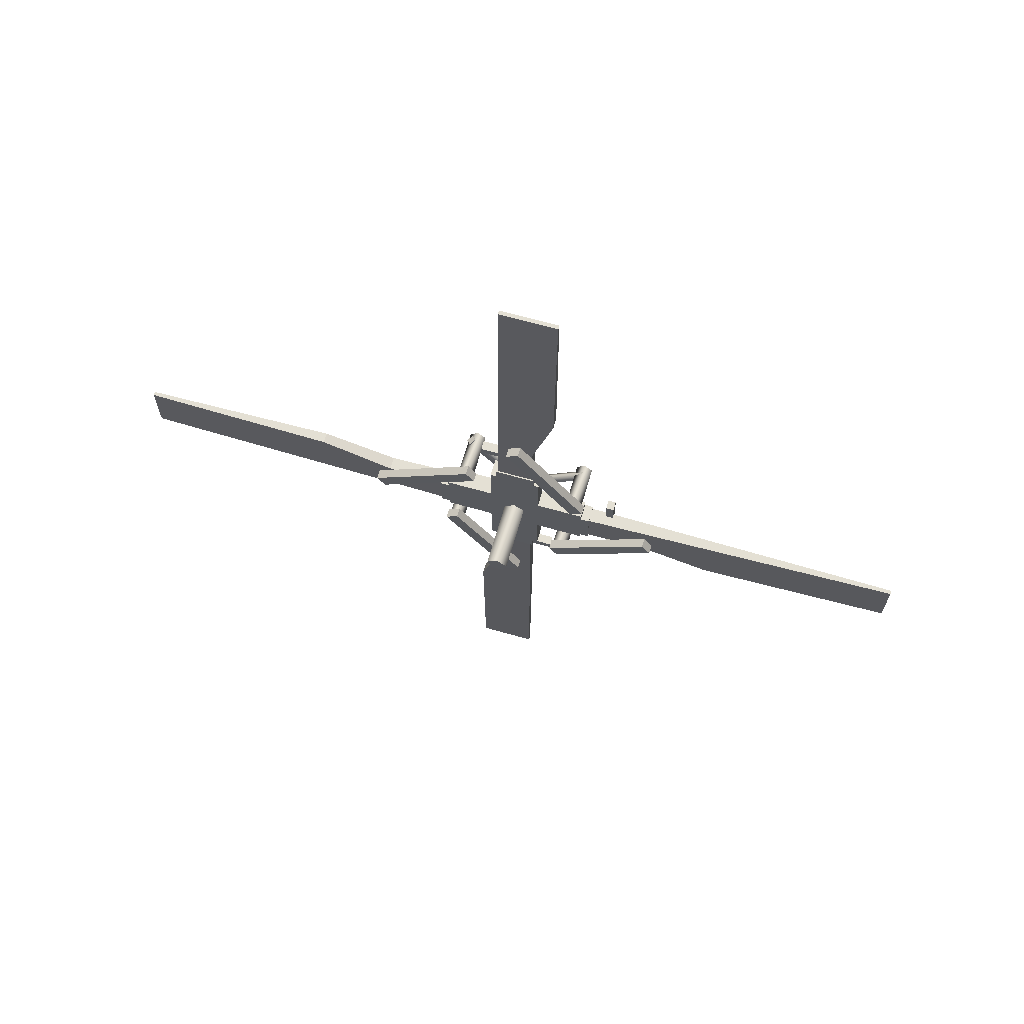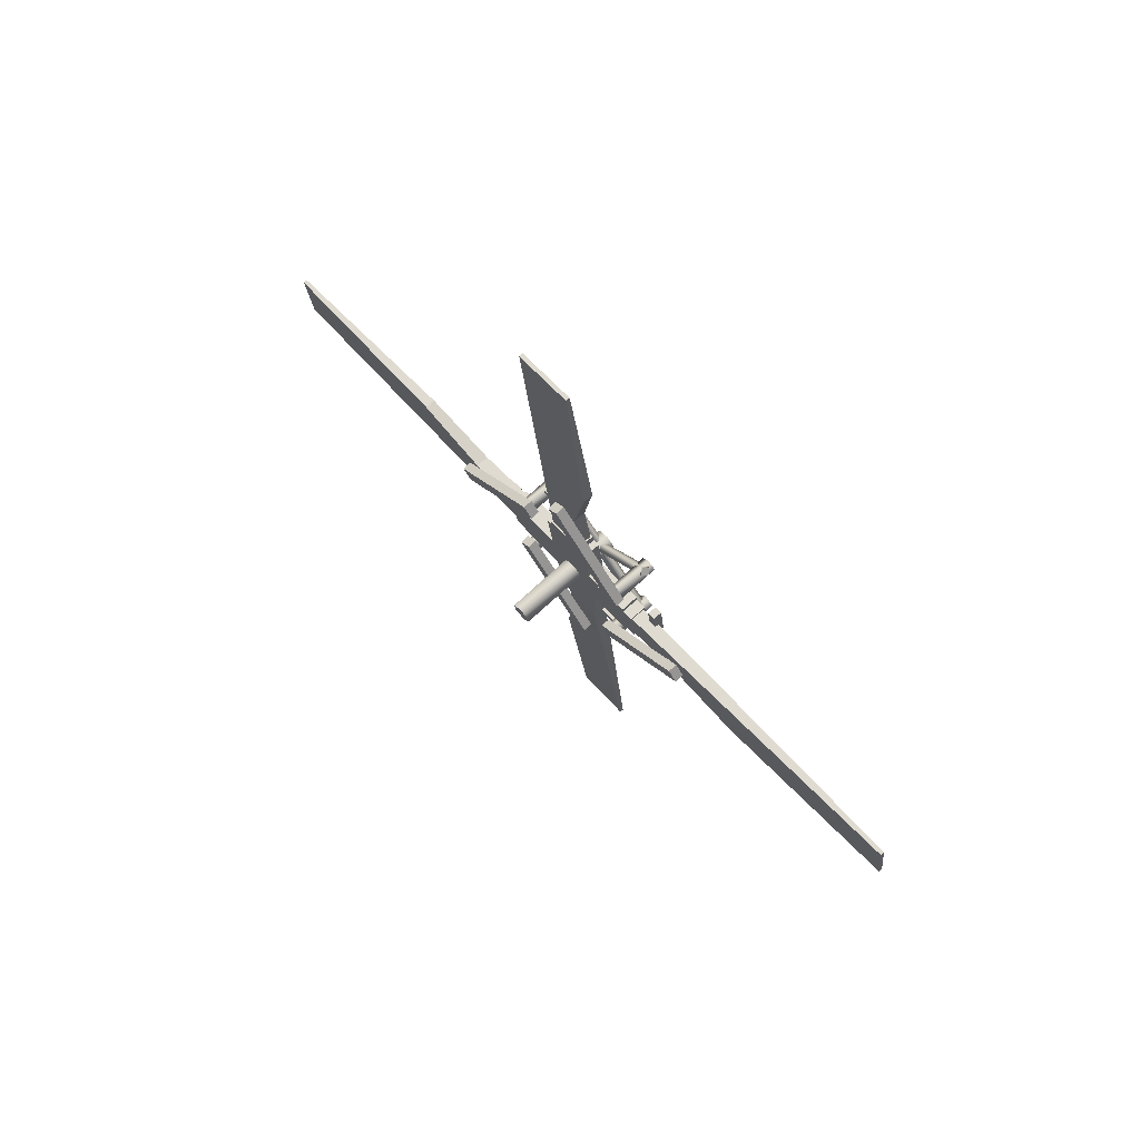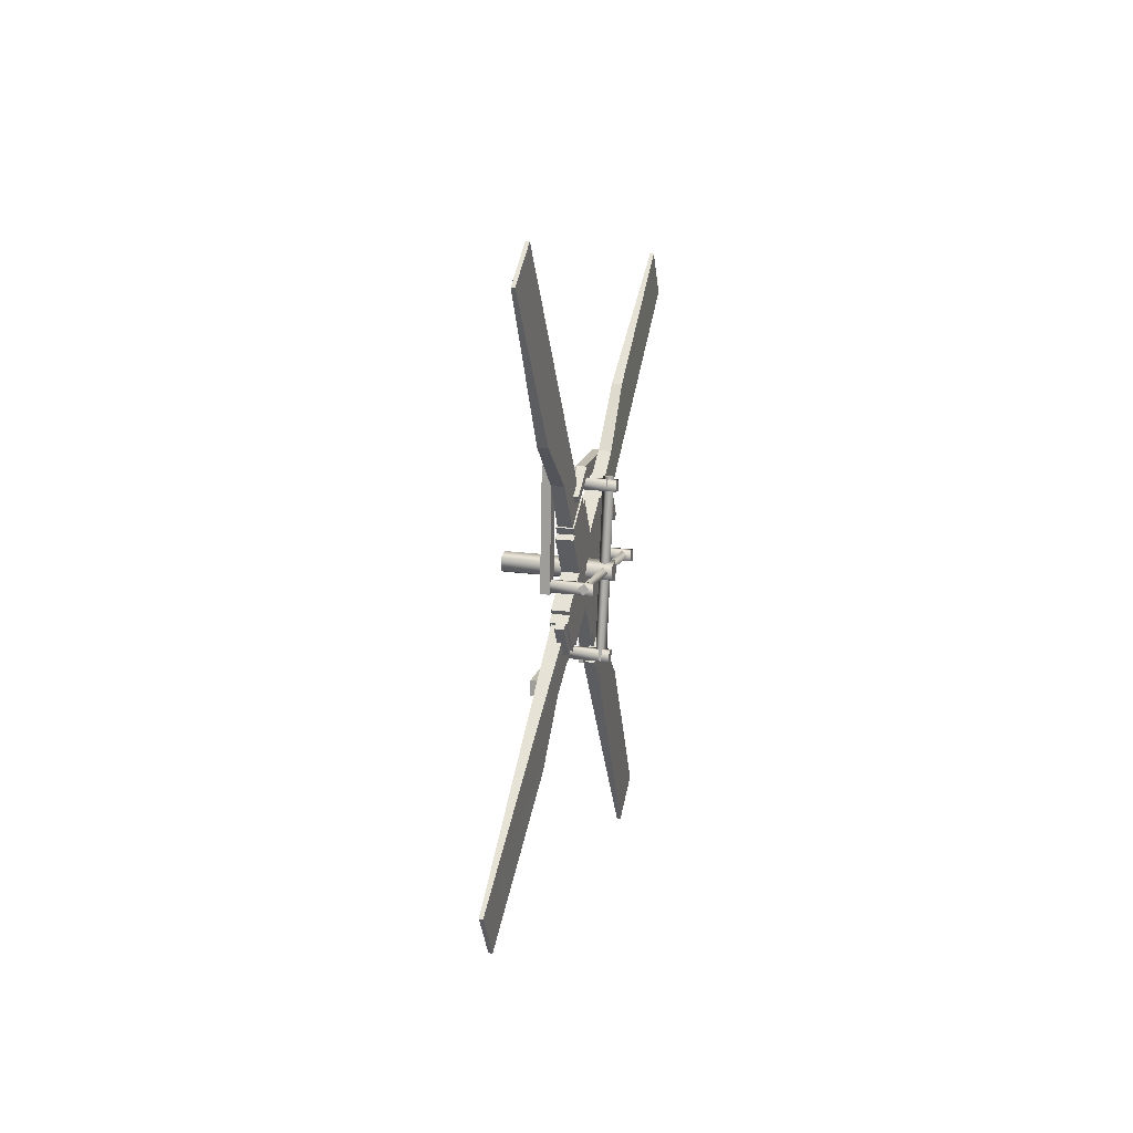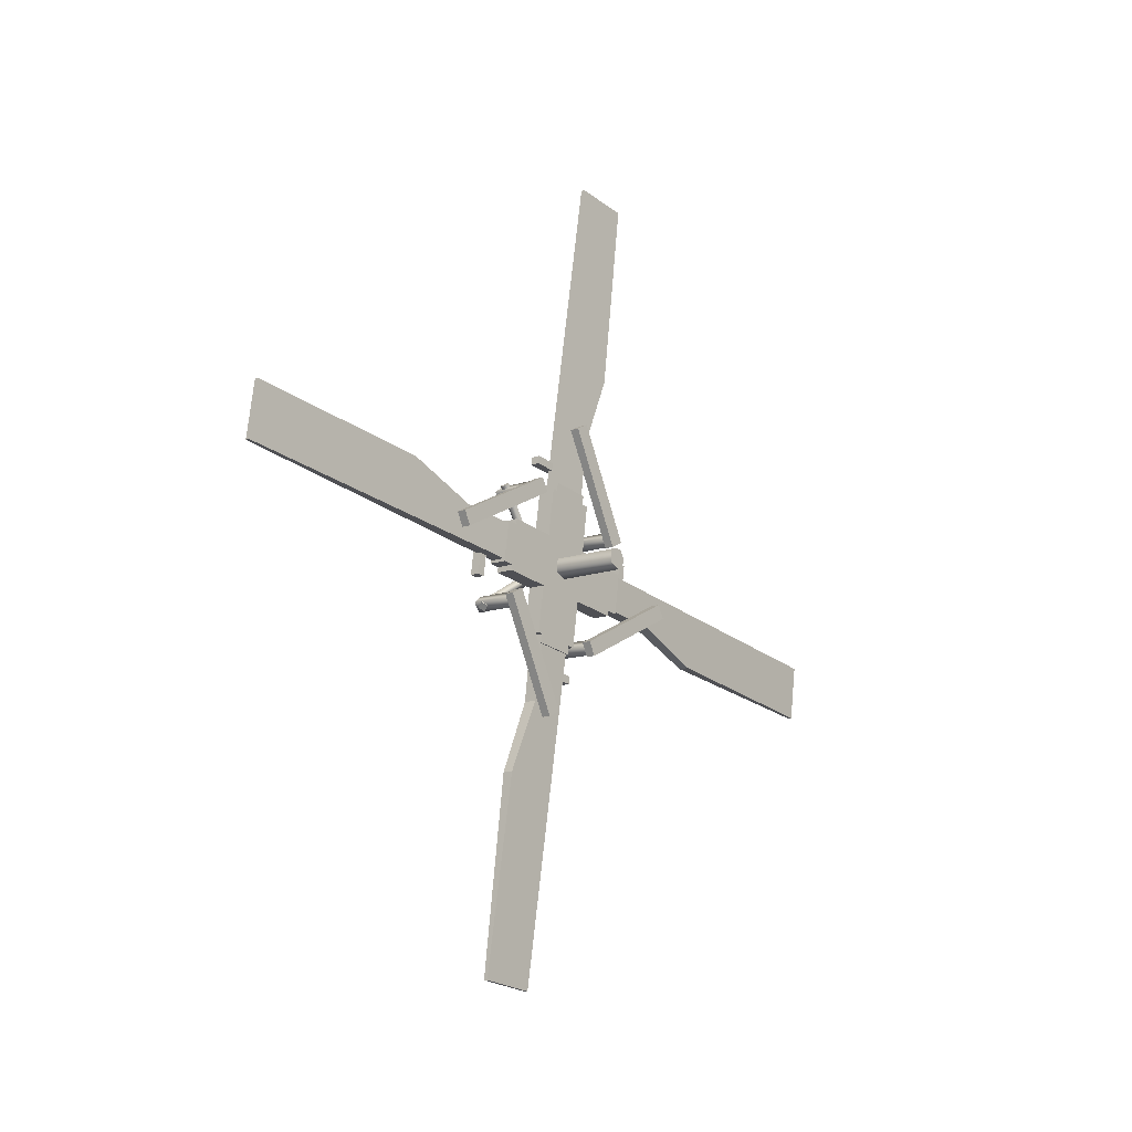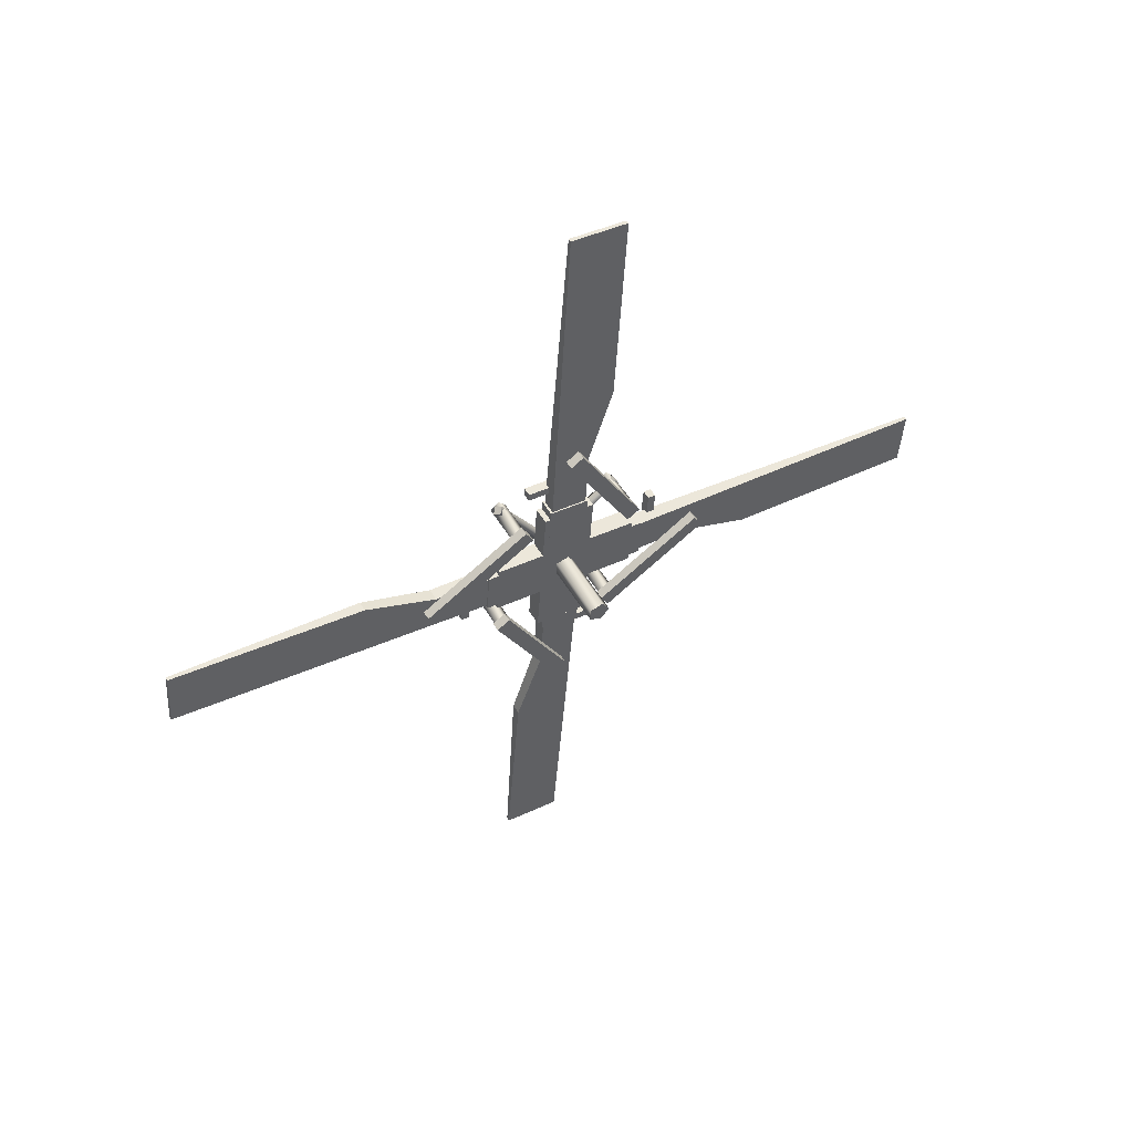
<metadata>
{"format":"obj","ext":"obj","renderer":"f3d","projection":"perspective","resolution":1024,"background":"white","views":[{"elev":66.2,"azim":-67.1,"up":"+Z"},{"elev":63.0,"azim":-42.1,"up":"+Y"},{"elev":51.2,"azim":11.8,"up":"+Y"},{"elev":-23.8,"azim":-140.7,"up":"+Y"},{"elev":41.9,"azim":-119.5,"up":"+Y"}]}
</metadata>
<code>
v  0.099 1.283 9.911
v  0.1032 1.248 9.886
v  0.4688 1.293 9.886
v  0.4645 1.328 9.911
v  0.1016 1.262 9.845
v  0.4671 1.306 9.845
v  0.0964 1.304 9.845
v  0.4619 1.349 9.845
v  0.0948 1.317 9.886
v  0.4603 1.362 9.886
v  0.4434 1.097 10.06
v  0.4602 1.111 10.08
v  0.4034 1.573 9.695
v  0.3866 1.559 9.681
v  0.4799 1.101 10.06
v  0.4231 1.563 9.681
v  0.4631 1.087 10.05
v  0.4063 1.55 9.666
v  0.3308 1.136 9.685
v  0.3341 1.109 9.658
v  0.4875 1.128 9.658
v  0.4842 1.154 9.685
v  0.3308 1.136 9.632
v  0.4842 1.154 9.632
v  0.3276 1.162 9.658
v  0.481 1.181 9.658
v  0.2885 1.481 10.12
v  0.2917 1.454 10.09
v  0.4451 1.473 10.09
v  0.4418 1.499 10.12
v  0.2885 1.481 10.07
v  0.4418 1.499 10.07
v  0.2852 1.507 10.09
v  0.4386 1.526 10.09
v  0.3359 1.094 10.08
v  0.3392 1.068 10.05
v  0.4925 1.087 10.05
v  0.4893 1.113 10.08
v  0.3359 1.094 10.02
v  0.4893 1.113 10.02
v  0.3327 1.121 10.05
v  0.4861 1.14 10.05
v  0.2832 1.523 9.725
v  0.2865 1.497 9.698
v  0.4399 1.515 9.698
v  0.4366 1.542 9.725
v  0.2832 1.523 9.671
v  0.4366 1.542 9.671
v  0.28 1.549 9.698
v  0.4334 1.568 9.698
v  0.3926 1.51 10.11
v  0.4091 1.526 10.1
v  0.4554 1.149 9.63
v  0.4389 1.133 9.642
v  0.4291 1.515 10.11
v  0.4755 1.137 9.642
v  0.4126 1.498 10.12
v  0.4589 1.121 9.653
v  0.3895 1.231 9.632
v  0.3685 1.402 9.632
v  0.3685 1.402 10.12
v  0.3895 1.231 10.12
v  0.3312 1.224 9.632
v  0.3312 1.224 10.12
v  0.3101 1.395 10.12
v  0.3101 1.395 9.632
v  0.4088 1.074 9.962
v  0.4088 1.074 9.79
v  0.3492 1.559 9.79
v  0.3492 1.559 9.962
v  0.3504 1.067 9.962
v  0.2909 1.552 9.962
v  0.2909 1.552 9.79
v  0.3504 1.067 9.79
v  0.3873 1.249 9.595
v  0.3707 1.384 9.595
v  0.3707 1.384 10.16
v  0.3873 1.249 10.16
v  0.329 1.242 9.595
v  0.329 1.242 10.16
v  0.3123 1.377 10.16
v  0.3123 1.377 9.595
v  0.4123 1.045 9.939
v  0.4123 1.045 9.808
v  0.3457 1.588 9.808
v  0.3457 1.588 9.939
v  0.354 1.038 9.939
v  0.2873 1.581 9.939
v  0.2873 1.581 9.808
v  0.354 1.038 9.808
v  0.321 1.37 9.412
v  0.3174 1.37 9.618
v  0.3668 1.376 9.618
v  0.3635 1.375 9.412
v  0.317 1.439 9.166
v  0.3513 1.443 9.166
v  0.3284 1.44 8.52
v  0.3411 1.442 8.52
v  0.3513 1.254 8.52
v  0.364 1.255 8.52
v  0.3318 1.251 9.625
v  0.3814 1.258 9.625
v  0.2973 1.56 9.707
v  0.3023 1.519 9.735
v  0.3306 1.289 9.398
v  0.3256 1.33 9.369
v  0.2665 1.556 9.707
v  0.2947 1.326 9.369
v  0.2998 1.285 9.398
v  0.2715 1.515 9.735
v  0.3892 1.319 9.524
v  0.3892 1.319 9.55
v  0.405 1.191 9.55
v  0.405 1.191 9.524
v  0.3584 1.315 9.524
v  0.3742 1.187 9.524
v  0.3742 1.187 9.55
v  0.3584 1.315 9.55
v  0.2718 1.771 9.934
v  0.2933 1.566 9.934
v  0.3427 1.572 9.934
v  0.3143 1.776 9.934
v  0.2462 2.015 10
v  0.2805 2.019 10
v  0.1787 2.659 10
v  0.1914 2.66 10
v  0.1787 2.659 9.815
v  0.1914 2.66 9.815
v  0.294 1.558 9.815
v  0.3437 1.565 9.815
v  0.3074 1.478 10.13
v  0.3108 1.45 10.08
v  0.2697 1.785 9.852
v  0.2662 1.813 9.894
v  0.2765 1.474 10.13
v  0.2354 1.809 9.894
v  0.2388 1.781 9.852
v  0.28 1.446 10.08
v  0.3465 1.667 9.875
v  0.3496 1.641 9.875
v  0.3496 1.641 9.746
v  0.3465 1.667 9.746
v  0.3156 1.663 9.875
v  0.3156 1.663 9.746
v  0.3188 1.638 9.746
v  0.3188 1.638 9.875
v  0.3355 1.252 10.34
v  0.3319 1.251 10.13
v  0.3813 1.258 10.13
v  0.3781 1.257 10.34
v  0.3483 1.184 10.58
v  0.3826 1.188 10.58
v  0.3597 1.186 11.23
v  0.3724 1.187 11.23
v  0.3368 1.372 11.23
v  0.3494 1.374 11.23
v  0.3172 1.37 10.12
v  0.3669 1.376 10.12
v  0.3585 1.062 10.04
v  0.3534 1.103 10.01
v  0.3252 1.333 10.35
v  0.3302 1.292 10.38
v  0.3277 1.058 10.04
v  0.2994 1.288 10.38
v  0.2943 1.329 10.35
v  0.3226 1.099 10.01
v  0.3893 1.318 10.23
v  0.3893 1.318 10.2
v  0.3735 1.446 10.2
v  0.3735 1.446 10.23
v  0.3585 1.314 10.23
v  0.3427 1.443 10.23
v  0.3427 1.443 10.2
v  0.3585 1.314 10.2
v  0.3847 0.8514 9.815
v  0.356 1.056 9.815
v  0.4054 1.062 9.815
v  0.4273 0.8567 9.815
v  0.4191 0.608 9.746
v  0.4534 0.6122 9.746
v  0.5094 -0.0327 9.746
v  0.522 -0.0311 9.746
v  0.5094 -0.0327 9.934
v  0.522 -0.0311 9.934
v  0.355 1.063 9.934
v  0.4046 1.069 9.934
v  0.3484 1.144 9.624
v  0.3449 1.172 9.665
v  0.3861 0.8372 9.897
v  0.3895 0.8091 9.856
v  0.3176 1.14 9.624
v  0.3587 0.8053 9.856
v  0.3553 0.8335 9.897
v  0.3141 1.168 9.665
v  0.4321 0.97 9.874
v  0.4289 0.9956 9.874
v  0.4289 0.9956 10
v  0.4321 0.97 10
v  0.4013 0.9662 9.874
v  0.4013 0.9662 10
v  0.3981 0.9919 10
v  0.3981 0.9919 9.874
o rear_rotor
g rear_rotor
f 1 2 3
f 3 4 1
f 2 5 6
f 6 3 2
f 5 7 8
f 8 6 5
f 7 9 10
f 10 8 7
f 9 1 4
f 4 10 9
f 5 2 1
f 7 5 1
f 9 7 1
f 6 8 10
f 3 6 10
f 4 3 10
f 11 12 13
f 13 14 11
f 12 15 16
f 16 13 12
f 15 17 18
f 18 16 15
f 17 11 14
f 14 18 17
f 15 12 11
f 11 17 15
f 13 16 18
f 18 14 13
f 19 20 21
f 21 22 19
f 20 23 24
f 24 21 20
f 23 25 26
f 26 24 23
f 25 19 22
f 22 26 25
f 23 20 19
f 19 25 23
f 21 24 26
f 26 22 21
f 27 28 29
f 29 30 27
f 28 31 32
f 32 29 28
f 31 33 34
f 34 32 31
f 33 27 30
f 30 34 33
f 31 28 27
f 27 33 31
f 29 32 34
f 34 30 29
f 35 36 37
f 37 38 35
f 36 39 40
f 40 37 36
f 39 41 42
f 42 40 39
f 41 35 38
f 38 42 41
f 39 36 35
f 35 41 39
f 37 40 42
f 42 38 37
f 43 44 45
f 45 46 43
f 44 47 48
f 48 45 44
f 47 49 50
f 50 48 47
f 49 43 46
f 46 50 49
f 47 44 43
f 43 49 47
f 45 48 50
f 50 46 45
f 51 52 53
f 53 54 51
f 52 55 56
f 56 53 52
f 55 57 58
f 58 56 55
f 57 51 54
f 54 58 57
f 55 52 51
f 51 57 55
f 53 56 58
f 58 54 53
f 59 60 61
f 61 62 59
f 63 64 65
f 65 66 63
f 59 62 64
f 64 63 59
f 62 61 65
f 65 64 62
f 61 60 66
f 66 65 61
f 60 59 63
f 63 66 60
f 67 68 69
f 69 70 67
f 71 72 73
f 73 74 71
f 67 70 72
f 72 71 67
f 70 69 73
f 73 72 70
f 69 68 74
f 74 73 69
f 68 67 71
f 71 74 68
f 75 76 77
f 77 78 75
f 79 80 81
f 81 82 79
f 75 78 80
f 80 79 75
f 78 77 81
f 81 80 78
f 77 76 82
f 82 81 77
f 76 75 79
f 79 82 76
f 83 84 85
f 85 86 83
f 87 88 89
f 89 90 87
f 83 86 88
f 88 87 83
f 86 85 89
f 89 88 86
f 85 84 90
f 90 89 85
f 84 83 87
f 87 90 84
f 91 92 93
f 93 94 91
f 95 91 94
f 94 96 95
f 97 95 96
f 96 98 97
f 99 97 98
f 98 100 99
f 101 99 100
f 100 102 101
f 92 101 102
f 102 93 92
f 100 98 96
f 100 96 94
f 100 94 93
f 100 93 102
f 99 101 92
f 99 92 91
f 99 91 95
f 99 95 97
f 103 104 105
f 105 106 103
f 107 108 109
f 109 110 107
f 110 109 105
f 105 104 110
f 107 110 104
f 104 103 107
f 108 107 103
f 103 106 108
f 109 108 106
f 106 105 109
f 111 112 113
f 113 114 111
f 115 116 117
f 117 118 115
f 118 117 113
f 113 112 118
f 115 118 112
f 112 111 115
f 116 115 111
f 111 114 116
f 117 116 114
f 114 113 117
f 119 120 121
f 121 122 119
f 123 119 122
f 122 124 123
f 125 123 124
f 124 126 125
f 127 125 126
f 126 128 127
f 129 127 128
f 128 130 129
f 120 129 130
f 130 121 120
f 128 126 124
f 128 124 122
f 128 122 121
f 128 121 130
f 127 129 120
f 127 120 119
f 127 119 123
f 127 123 125
f 131 132 133
f 133 134 131
f 135 136 137
f 137 138 135
f 138 137 133
f 133 132 138
f 135 138 132
f 132 131 135
f 136 135 131
f 131 134 136
f 137 136 134
f 134 133 137
f 139 140 141
f 141 142 139
f 143 144 145
f 145 146 143
f 146 145 141
f 141 140 146
f 143 146 140
f 140 139 143
f 144 143 139
f 139 142 144
f 145 144 142
f 142 141 145
f 147 148 149
f 149 150 147
f 151 147 150
f 150 152 151
f 153 151 152
f 152 154 153
f 155 153 154
f 154 156 155
f 157 155 156
f 156 158 157
f 148 157 158
f 158 149 148
f 156 154 152
f 156 152 150
f 156 150 149
f 156 149 158
f 155 157 148
f 155 148 147
f 155 147 151
f 155 151 153
f 159 160 161
f 161 162 159
f 163 164 165
f 165 166 163
f 166 165 161
f 161 160 166
f 163 166 160
f 160 159 163
f 164 163 159
f 159 162 164
f 165 164 162
f 162 161 165
f 167 168 169
f 169 170 167
f 171 172 173
f 173 174 171
f 174 173 169
f 169 168 174
f 171 174 168
f 168 167 171
f 172 171 167
f 167 170 172
f 173 172 170
f 170 169 173
f 175 176 177
f 177 178 175
f 179 175 178
f 178 180 179
f 181 179 180
f 180 182 181
f 183 181 182
f 182 184 183
f 185 183 184
f 184 186 185
f 176 185 186
f 186 177 176
f 184 182 180
f 184 180 178
f 184 178 177
f 184 177 186
f 183 185 176
f 183 176 175
f 183 175 179
f 183 179 181
f 187 188 189
f 189 190 187
f 191 192 193
f 193 194 191
f 194 193 189
f 189 188 194
f 191 194 188
f 188 187 191
f 192 191 187
f 187 190 192
f 193 192 190
f 190 189 193
f 195 196 197
f 197 198 195
f 199 200 201
f 201 202 199
f 202 201 197
f 197 196 202
f 199 202 196
f 196 195 199
f 200 199 195
f 195 198 200
f 201 200 198
f 198 197 201

</code>
